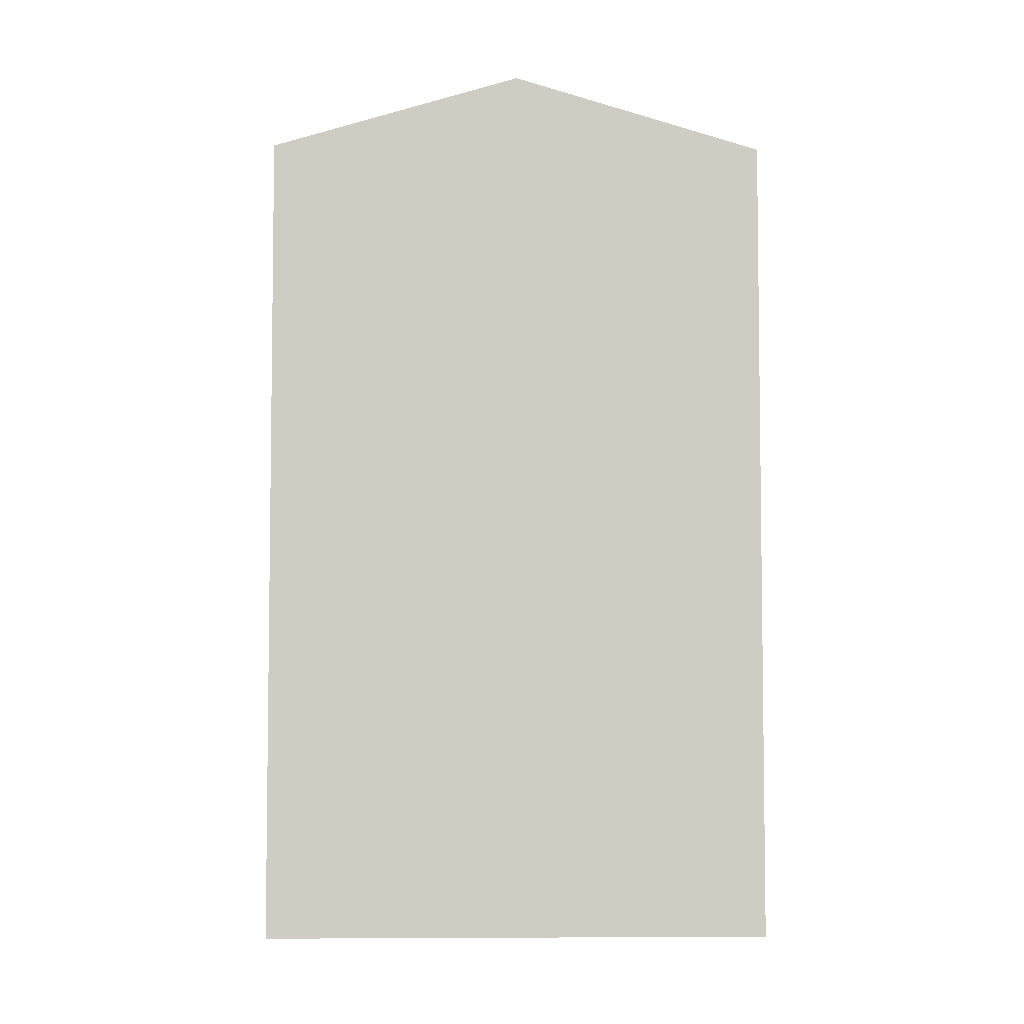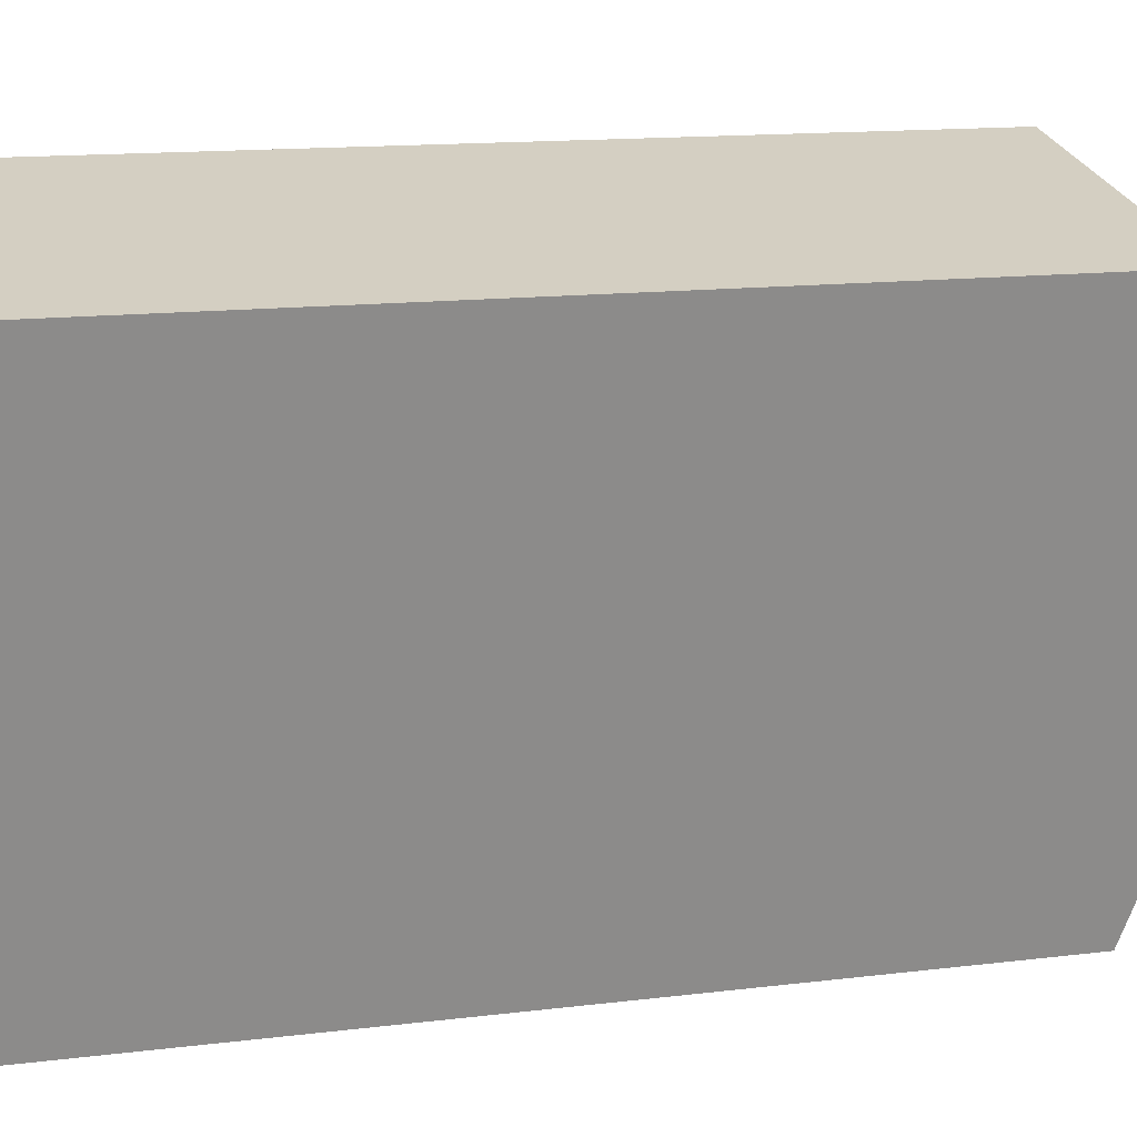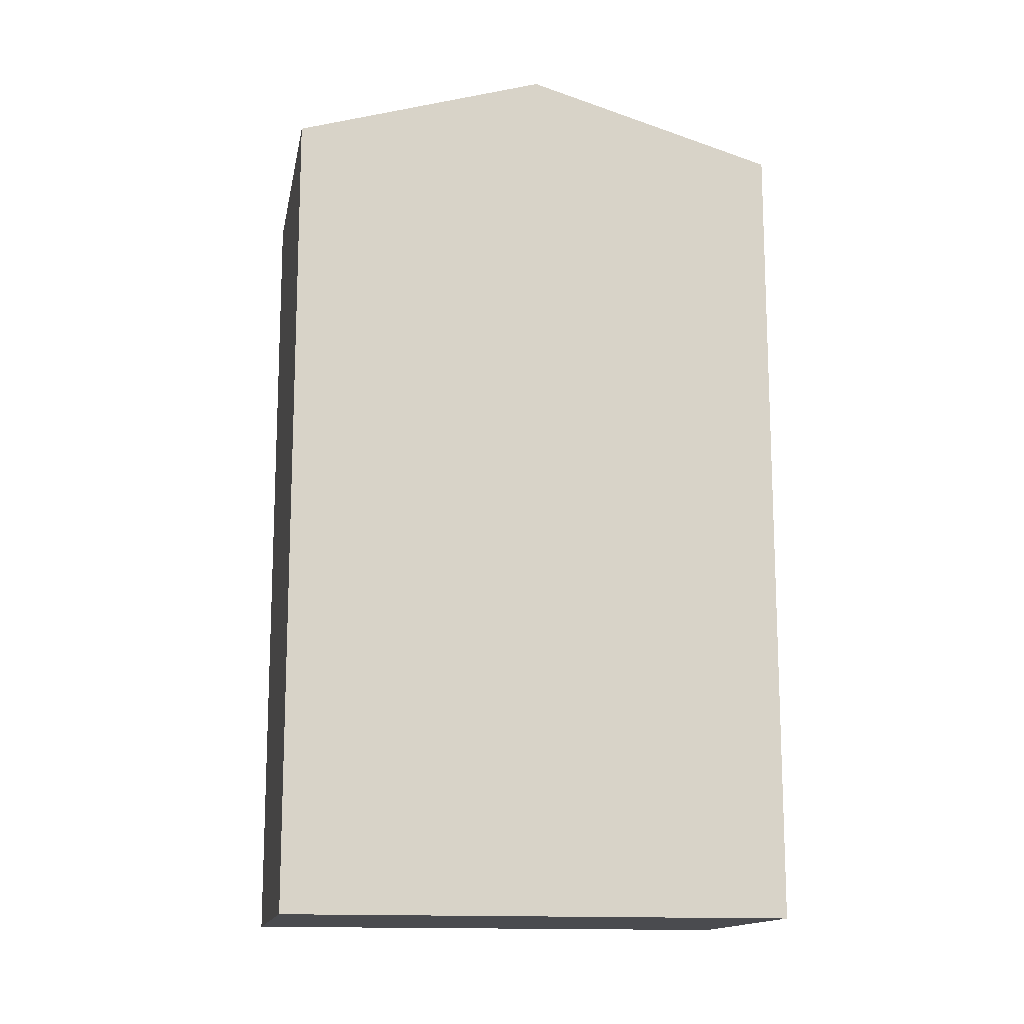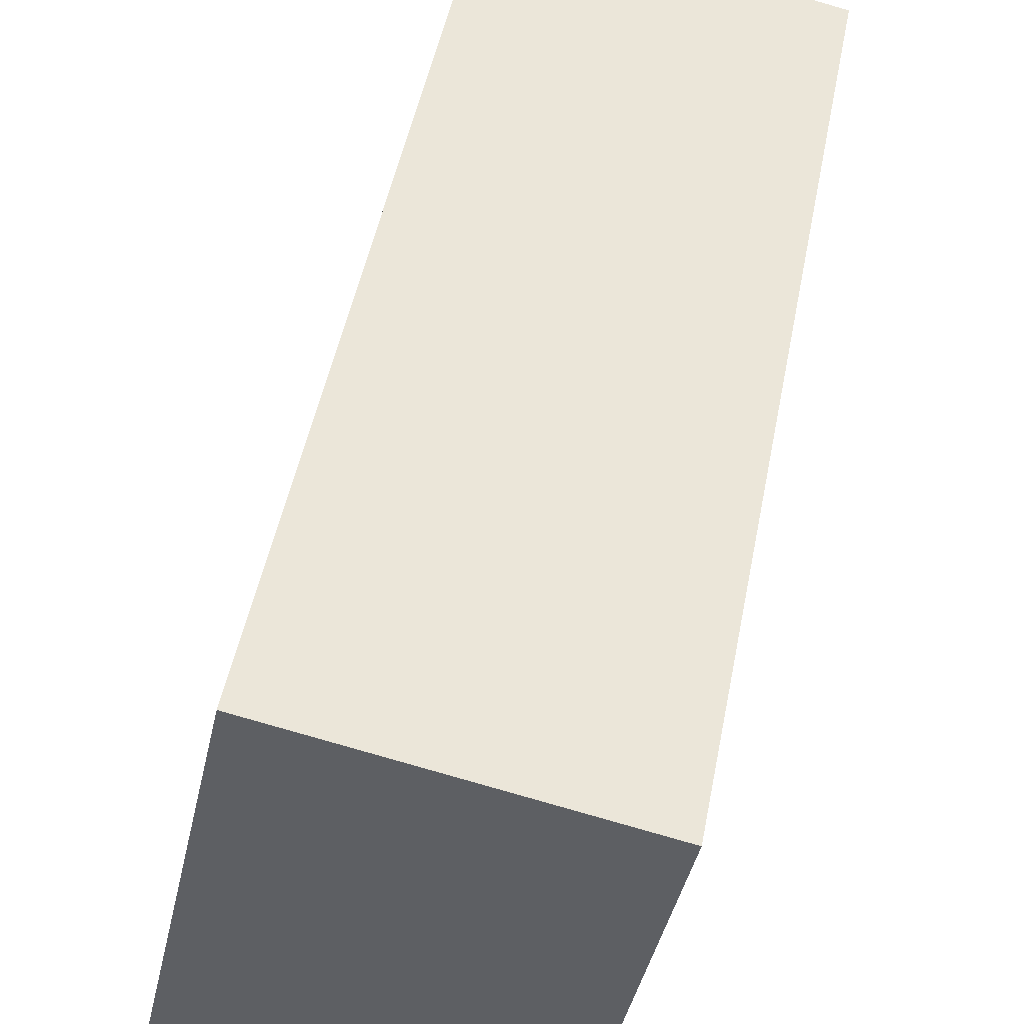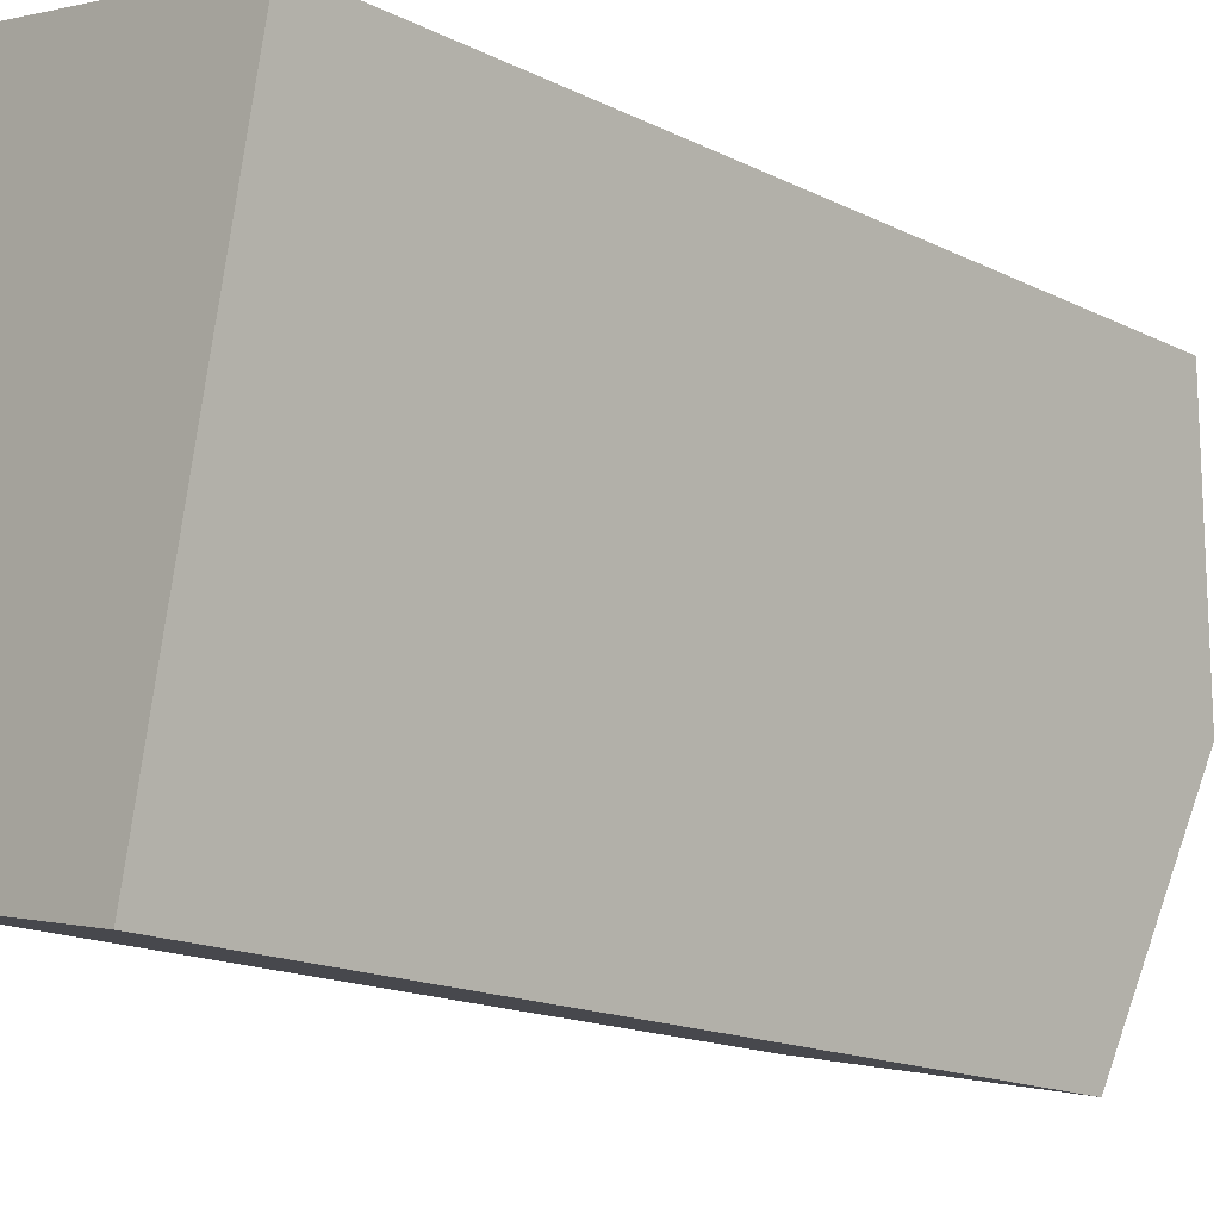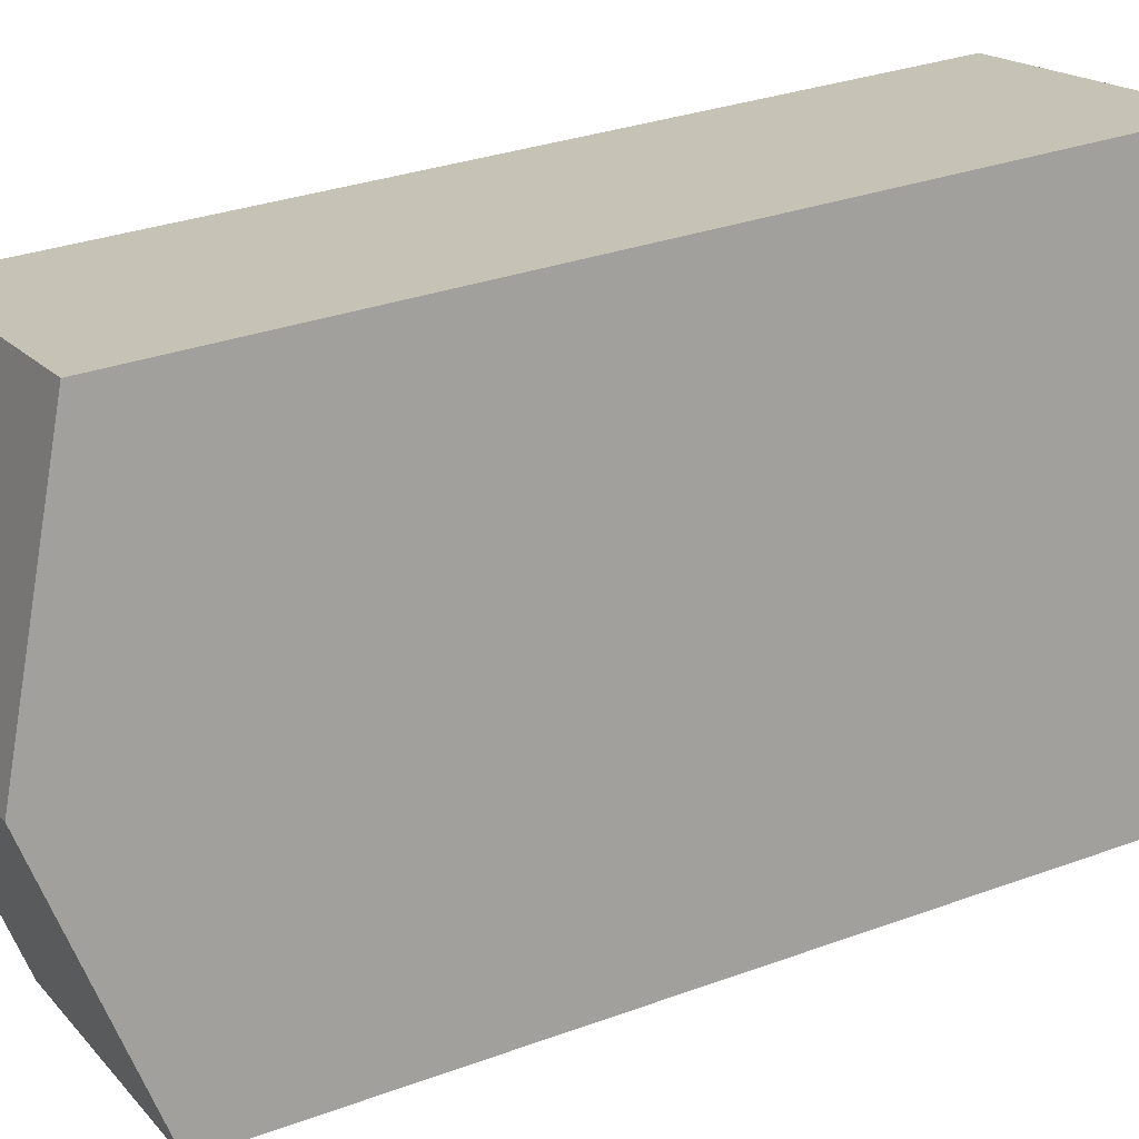
<metadata>
{"format":"obj","ext":"obj","renderer":"f3d","projection":"perspective","resolution":1024,"background":"white","views":[{"elev":-5.0,"azim":-79.9,"up":"+Y"},{"elev":13.7,"azim":74.4,"up":"+Z"},{"elev":-14.3,"azim":-88.4,"up":"+Y"},{"elev":46.6,"azim":10.6,"up":"+Z"},{"elev":-16.3,"azim":44.7,"up":"+Z"},{"elev":31.1,"azim":-117.7,"up":"+Z"}]}
</metadata>
<code>
v  1.591 27.01 7.514
v  4.118 24.75 -0.872
v  0 24.75 1.516e-15
v  8.708 24.75 -1.843
v  10.29 27.01 5.673
v  2.902 25.15 13.71
v  3.181 24.75 15.03
v  4.262 24.75 14.8
v  6.864 24.75 14.25
v  11.88 24.75 13.19
v  3.181 -9.203e-16 15.03
v  4.262 -9.062e-16 14.8
v  11.88 -8.076e-16 13.19
v  6.864 -8.726e-16 14.25
v  10.29 -3.474e-16 5.673
v  8.708 1.129e-16 -1.843
v  0 0 0
v  4.118 5.339e-17 -0.872
v  1.591 -4.601e-16 7.514
v  2.902 -8.396e-16 13.71
g defaultobject
f 1 2 3
f 2 1 4
f 4 1 5
f 6 5 1
f 5 6 7
f 5 7 8
f 5 8 9
f 5 9 10
f 11 8 7
f 8 11 9
f 9 11 10
f 10 11 12
f 10 12 13
f 13 12 14
f 13 5 10
f 5 13 4
f 4 13 15
f 4 15 16
f 16 2 4
f 2 16 3
f 3 16 17
f 17 16 18
f 17 1 3
f 1 17 6
f 6 17 7
f 7 17 19
f 7 19 20
f 7 20 11
f 15 18 16
f 18 15 17
f 17 15 13
f 17 13 19
f 19 13 14
f 19 14 20
f 20 14 12
f 20 12 11

</code>
